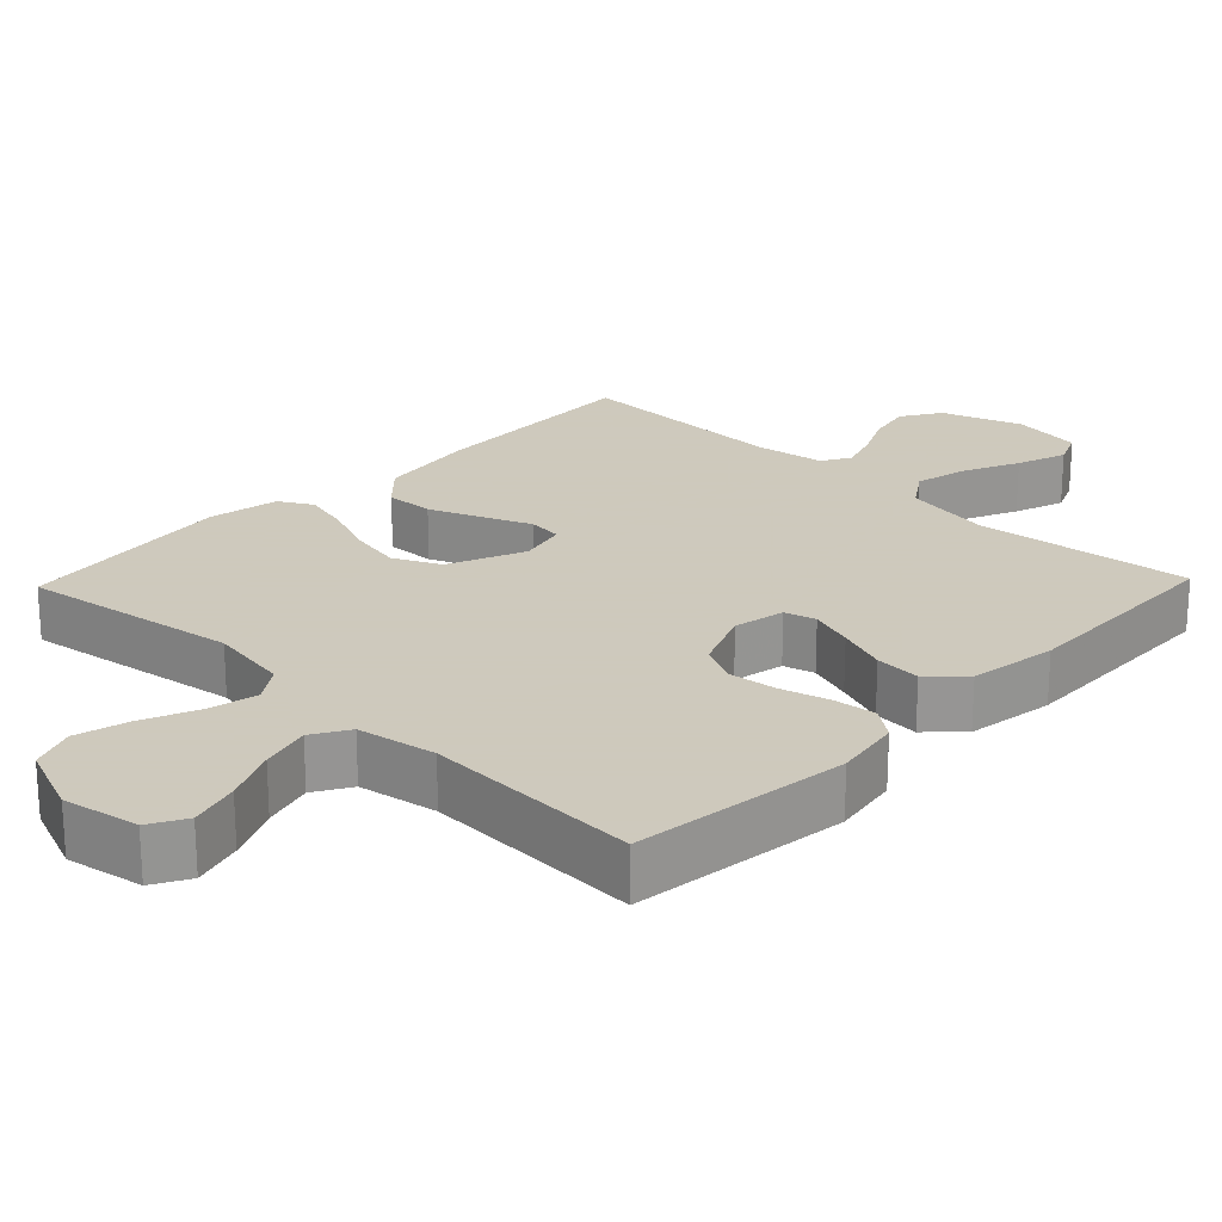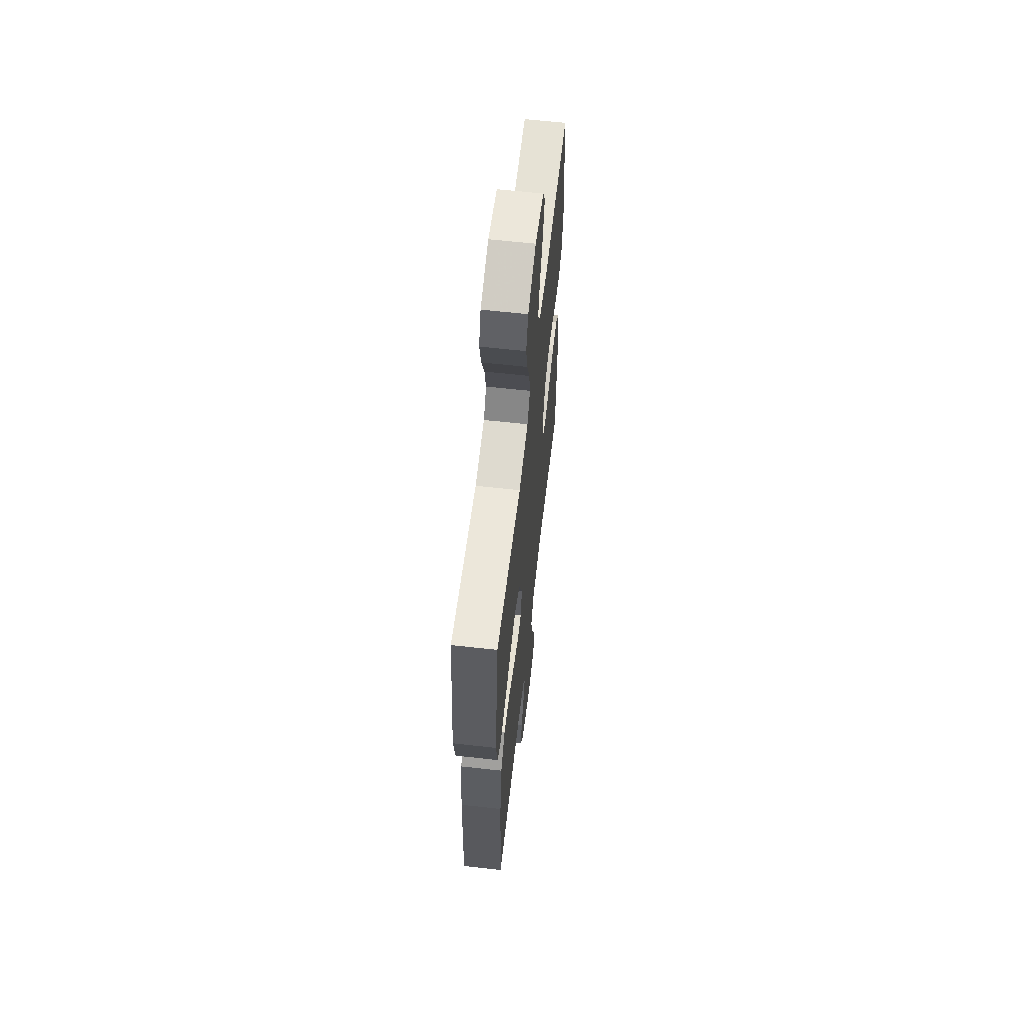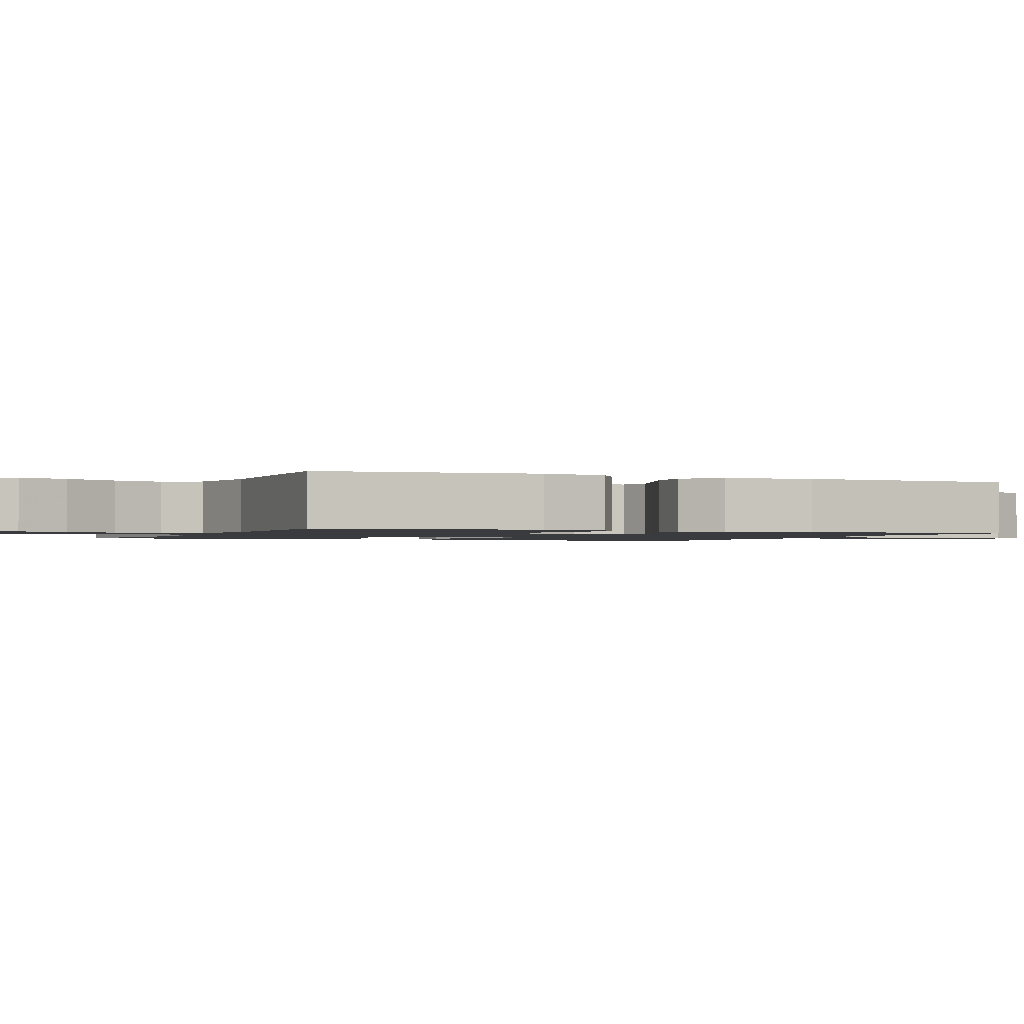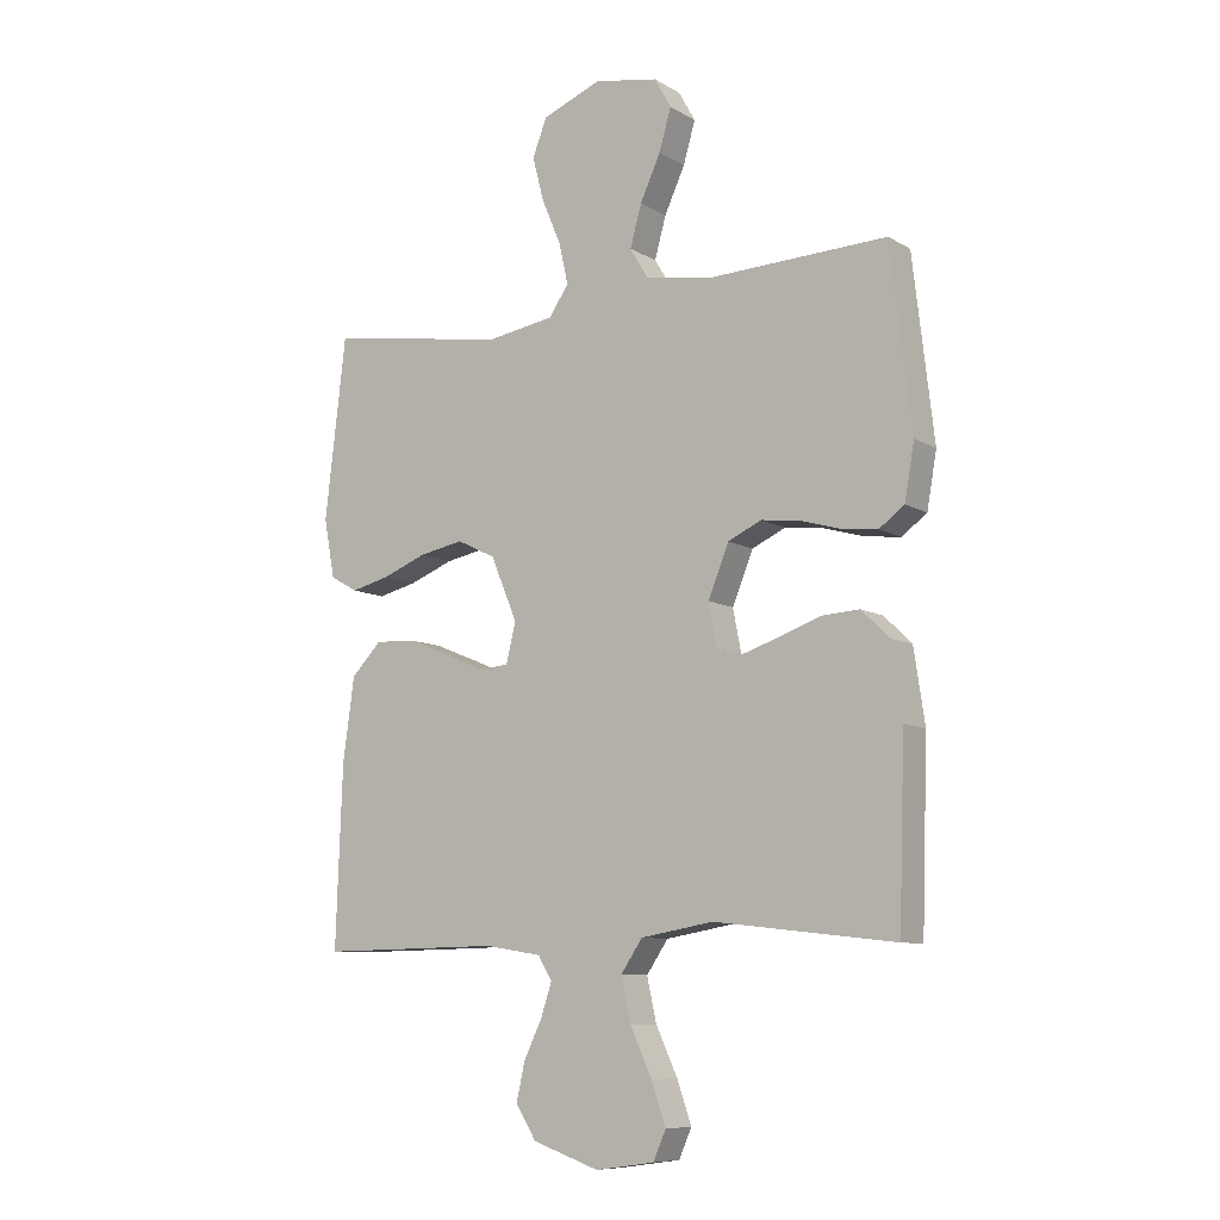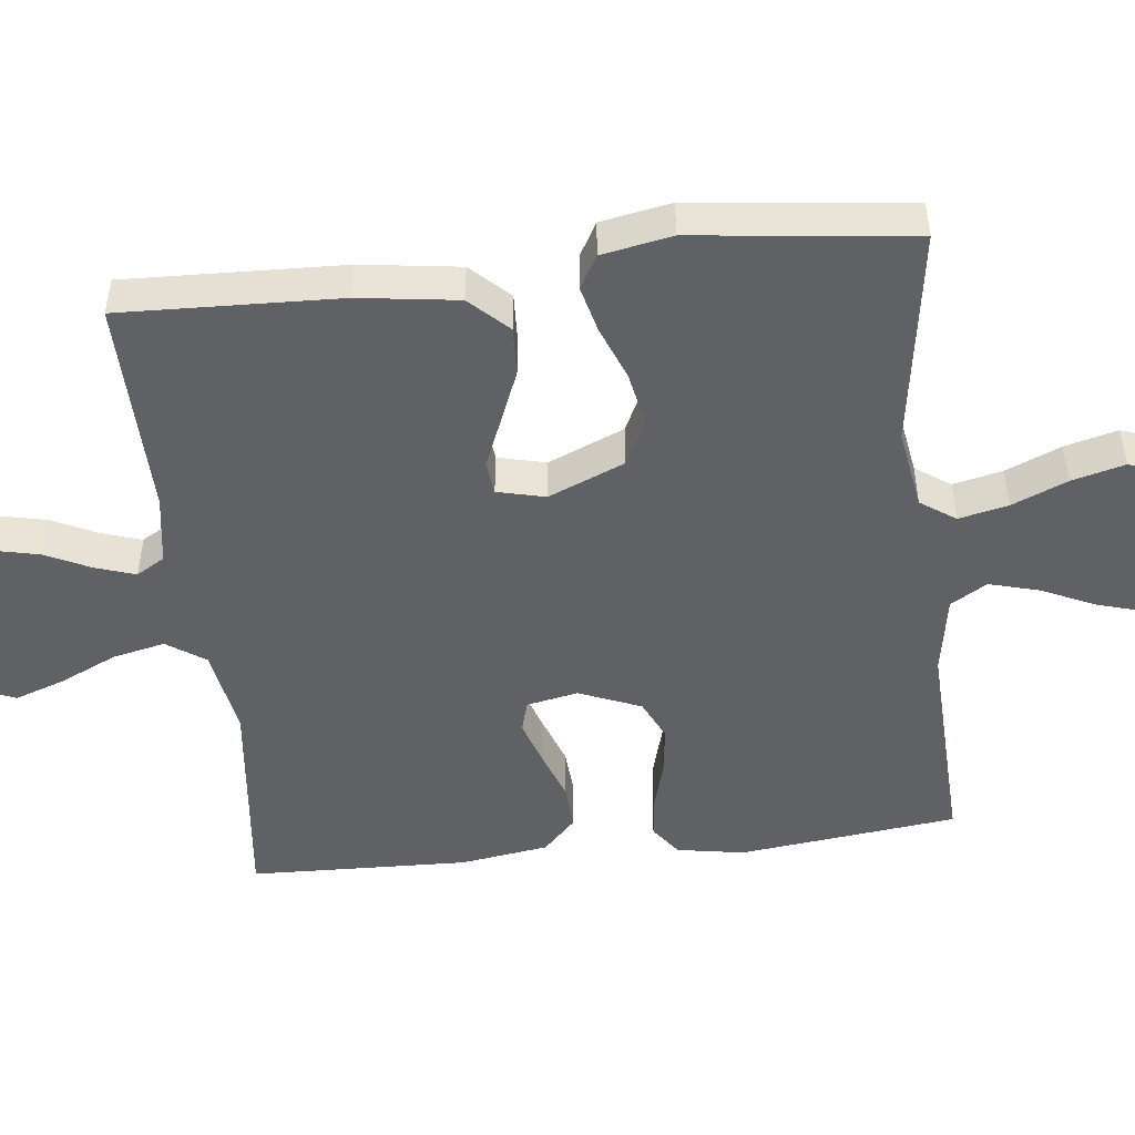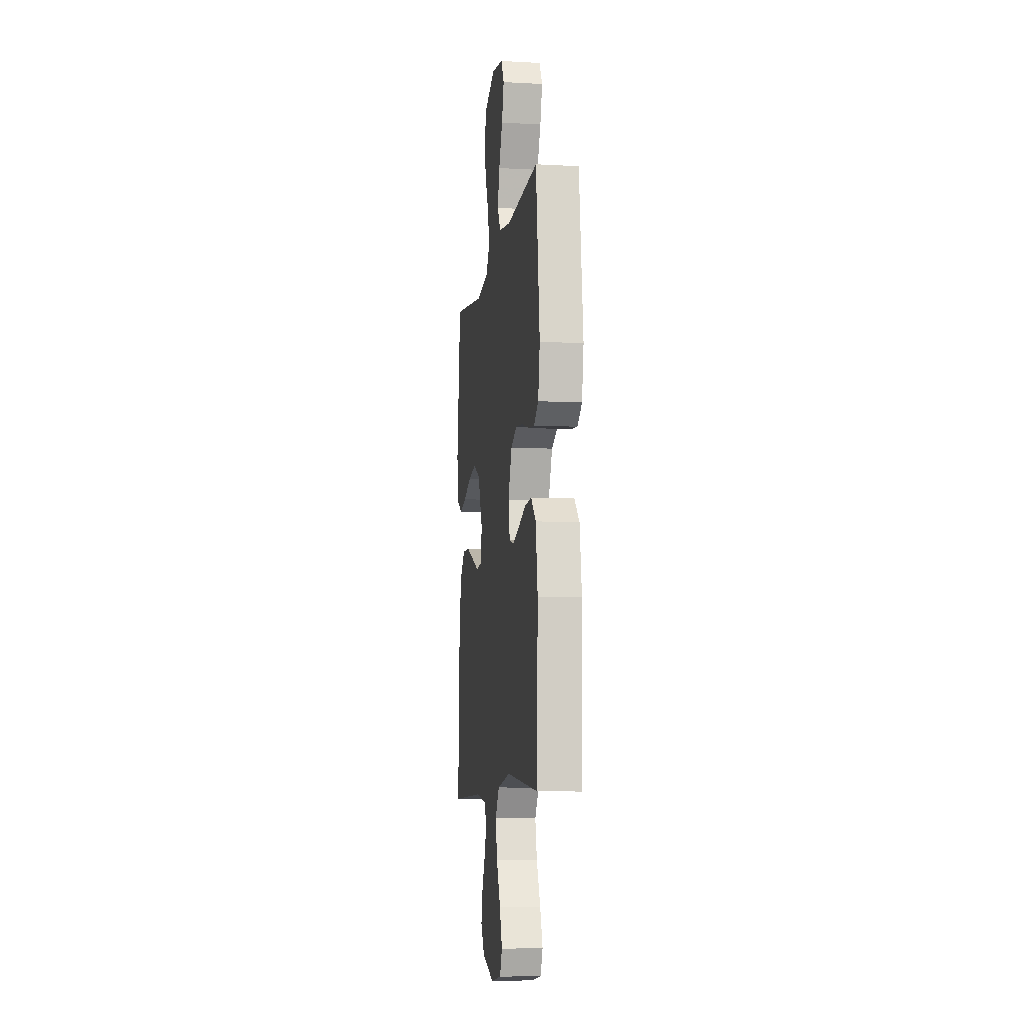
<metadata>
{"format":"obj","ext":"obj","renderer":"f3d","projection":"perspective","resolution":1024,"background":"white","views":[{"elev":22.6,"azim":43.9,"up":"+Y"},{"elev":61.5,"azim":-83.5,"up":"+Z"},{"elev":-1.3,"azim":66.3,"up":"+Y"},{"elev":-9.0,"azim":33.6,"up":"+Z"},{"elev":-49.0,"azim":-83.5,"up":"+Y"},{"elev":-8.4,"azim":81.6,"up":"+Z"}]}
</metadata>
<code>
v 0.5 0.07 -0.5
v 0.2 0.07 -0.466
v 0.079 0.07 -0.487
v 0.043 0.07 -0.54
v 0.059 0.07 -0.612
v 0.095 0.07 -0.69
v 0.119 0.07 -0.759
v 0.098 0.07 -0.807
v 0 0.07 -0.821
v -0.11 0.07 -0.783
v -0.144 0.07 -0.729
v -0.13 0.07 -0.666
v -0.1 0.07 -0.604
v -0.082 0.07 -0.549
v -0.105 0.07 -0.51
v -0.2 0.07 -0.495
v -0.5 0.07 -0.5
v -0.489 0.07 -0.2
v -0.47 0.07 -0.063
v -0.42 0.07 -0.011
v -0.353 0.07 -0.014
v -0.28 0.07 -0.044
v -0.215 0.07 -0.071
v -0.168 0.07 -0.066
v -0.152 0.07 0
v -0.196 0.07 0.105
v -0.26 0.07 0.136
v -0.333 0.07 0.122
v -0.407 0.07 0.093
v -0.471 0.07 0.077
v -0.517 0.07 0.103
v -0.535 0.07 0.2
v -0.5 0.07 0.5
v -0.2 0.07 0.454
v -0.089 0.07 0.472
v -0.056 0.07 0.52
v -0.071 0.07 0.588
v -0.103 0.07 0.664
v -0.122 0.07 0.737
v -0.098 0.07 0.799
v 0 0.07 0.838
v 0.106 0.07 0.819
v 0.134 0.07 0.769
v 0.114 0.07 0.7
v 0.08 0.07 0.626
v 0.061 0.07 0.557
v 0.091 0.07 0.507
v 0.2 0.07 0.488
v 0.5 0.07 0.5
v 0.535 0.07 0.2
v 0.519 0.07 0.108
v 0.477 0.07 0.077
v 0.418 0.07 0.084
v 0.351 0.07 0.103
v 0.286 0.07 0.111
v 0.231 0.07 0.085
v 0.196 0.07 0
v 0.21 0.07 -0.071
v 0.253 0.07 -0.083
v 0.314 0.07 -0.063
v 0.383 0.07 -0.038
v 0.446 0.07 -0.034
v 0.492 0.07 -0.079
v 0.51 0.07 -0.2
v 0.5 0 -0.5
v 0.2 0 -0.466
v 0.079 0 -0.487
v 0.043 0 -0.54
v 0.059 0 -0.612
v 0.095 0 -0.69
v 0.119 0 -0.759
v 0.098 0 -0.807
v 0 0 -0.821
v -0.11 0 -0.783
v -0.144 0 -0.729
v -0.13 0 -0.666
v -0.1 0 -0.604
v -0.082 0 -0.549
v -0.105 0 -0.51
v -0.2 0 -0.495
v -0.5 0 -0.5
v -0.489 0 -0.2
v -0.47 0 -0.063
v -0.42 0 -0.011
v -0.353 0 -0.014
v -0.28 0 -0.044
v -0.215 0 -0.071
v -0.168 0 -0.066
v -0.152 0 0
v -0.196 0 0.105
v -0.26 0 0.136
v -0.333 0 0.122
v -0.407 0 0.093
v -0.471 0 0.077
v -0.517 0 0.103
v -0.535 0 0.2
v -0.5 0 0.5
v -0.2 0 0.454
v -0.089 0 0.472
v -0.056 0 0.52
v -0.071 0 0.588
v -0.103 0 0.664
v -0.122 0 0.737
v -0.098 0 0.799
v 0 0 0.838
v 0.106 0 0.819
v 0.134 0 0.769
v 0.114 0 0.7
v 0.08 0 0.626
v 0.061 0 0.557
v 0.091 0 0.507
v 0.2 0 0.488
v 0.5 0 0.5
v 0.535 0 0.2
v 0.519 0 0.108
v 0.477 0 0.077
v 0.418 0 0.084
v 0.351 0 0.103
v 0.286 0 0.111
v 0.231 0 0.085
v 0.196 0 0
v 0.21 0 -0.071
v 0.253 0 -0.083
v 0.314 0 -0.063
v 0.383 0 -0.038
v 0.446 0 -0.034
v 0.492 0 -0.079
v 0.51 0 -0.2
f 63 64 1 2
f 60 61 62 63
f 59 60 63 2
f 58 59 2 3
f 57 58 3 4
f 51 52 53 54
f 51 54 55
f 48 49 50 51
f 47 48 51 55
f 46 47 55 56
f 42 43 44 45
f 42 45 46
f 41 42 46
f 40 41 46
f 37 38 39 40
f 36 37 40 46
f 35 36 46 56
f 31 32 33 34
f 28 29 30 31
f 27 28 31 34
f 26 27 34 35
f 20 21 22 23
f 18 19 20 23
f 16 17 18 23
f 15 16 23 24
f 14 15 24 25
f 10 11 12 13
f 10 13 14
f 9 10 14
f 8 9 14 25
f 5 6 7 8
f 4 5 8 25
f 26 35 56 57
f 25 26 57
f 4 25 57
f 66 65 128 127
f 127 126 125 124
f 66 127 124 123
f 67 66 123 122
f 68 67 122 121
f 118 117 116 115
f 119 118 115
f 115 114 113 112
f 119 115 112 111
f 120 119 111 110
f 109 108 107 106
f 110 109 106
f 110 106 105
f 110 105 104
f 104 103 102 101
f 110 104 101 100
f 120 110 100 99
f 98 97 96 95
f 95 94 93 92
f 98 95 92 91
f 99 98 91 90
f 87 86 85 84
f 87 84 83 82
f 87 82 81 80
f 88 87 80 79
f 89 88 79 78
f 77 76 75 74
f 78 77 74
f 78 74 73
f 89 78 73 72
f 72 71 70 69
f 89 72 69 68
f 121 120 99 90
f 121 90 89
f 121 89 68
f 1 65 66 2
f 2 66 67 3
f 3 67 68 4
f 4 68 69 5
f 5 69 70 6
f 6 70 71 7
f 7 71 72 8
f 8 72 73 9
f 9 73 74 10
f 10 74 75 11
f 11 75 76 12
f 12 76 77 13
f 13 77 78 14
f 14 78 79 15
f 15 79 80 16
f 16 80 81 17
f 17 81 82 18
f 18 82 83 19
f 19 83 84 20
f 20 84 85 21
f 21 85 86 22
f 22 86 87 23
f 23 87 88 24
f 24 88 89 25
f 25 89 90 26
f 26 90 91 27
f 27 91 92 28
f 28 92 93 29
f 29 93 94 30
f 30 94 95 31
f 31 95 96 32
f 32 96 97 33
f 33 97 98 34
f 34 98 99 35
f 35 99 100 36
f 36 100 101 37
f 37 101 102 38
f 38 102 103 39
f 39 103 104 40
f 40 104 105 41
f 41 105 106 42
f 42 106 107 43
f 43 107 108 44
f 44 108 109 45
f 45 109 110 46
f 46 110 111 47
f 47 111 112 48
f 48 112 113 49
f 49 113 114 50
f 50 114 115 51
f 51 115 116 52
f 52 116 117 53
f 53 117 118 54
f 54 118 119 55
f 55 119 120 56
f 56 120 121 57
f 57 121 122 58
f 58 122 123 59
f 59 123 124 60
f 60 124 125 61
f 61 125 126 62
f 62 126 127 63
f 63 127 128 64
f 64 128 65 1

</code>
